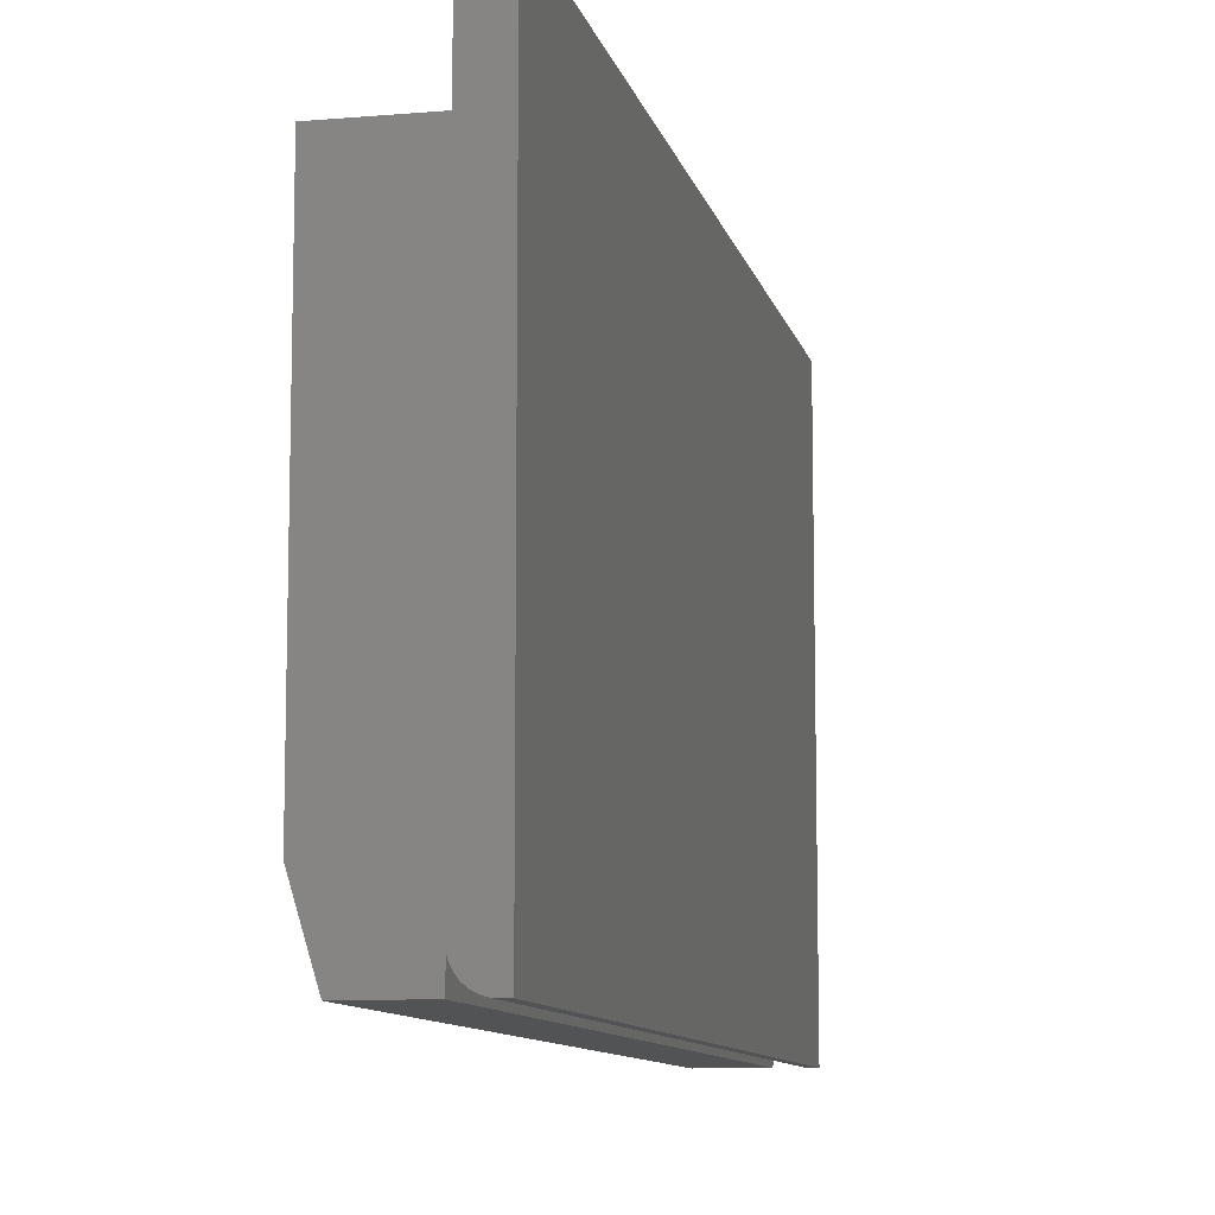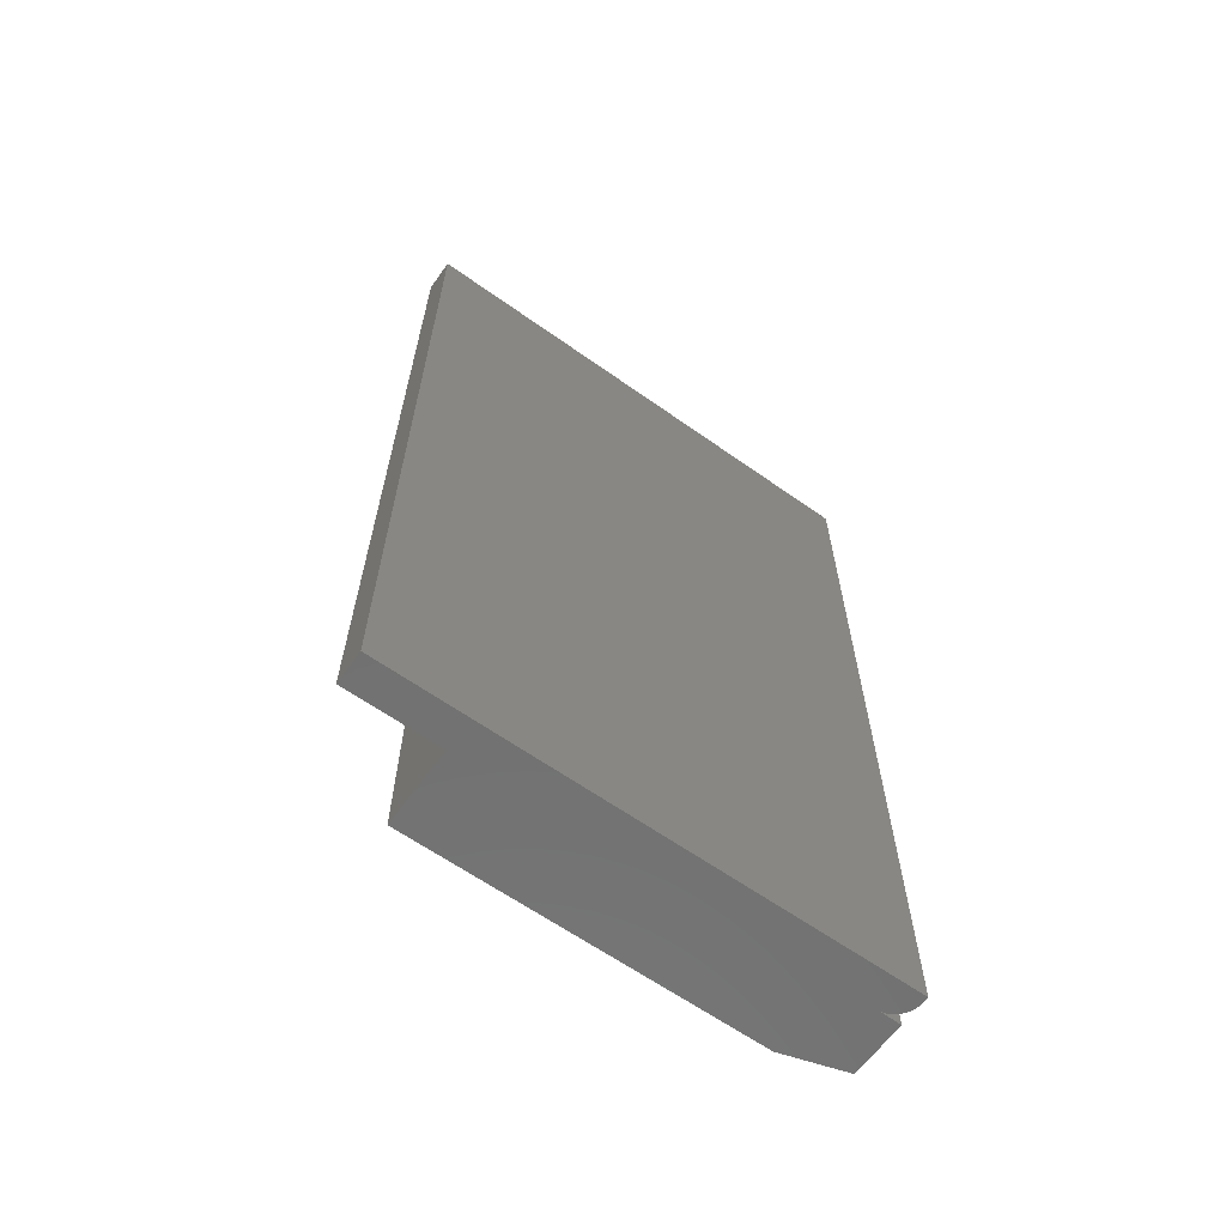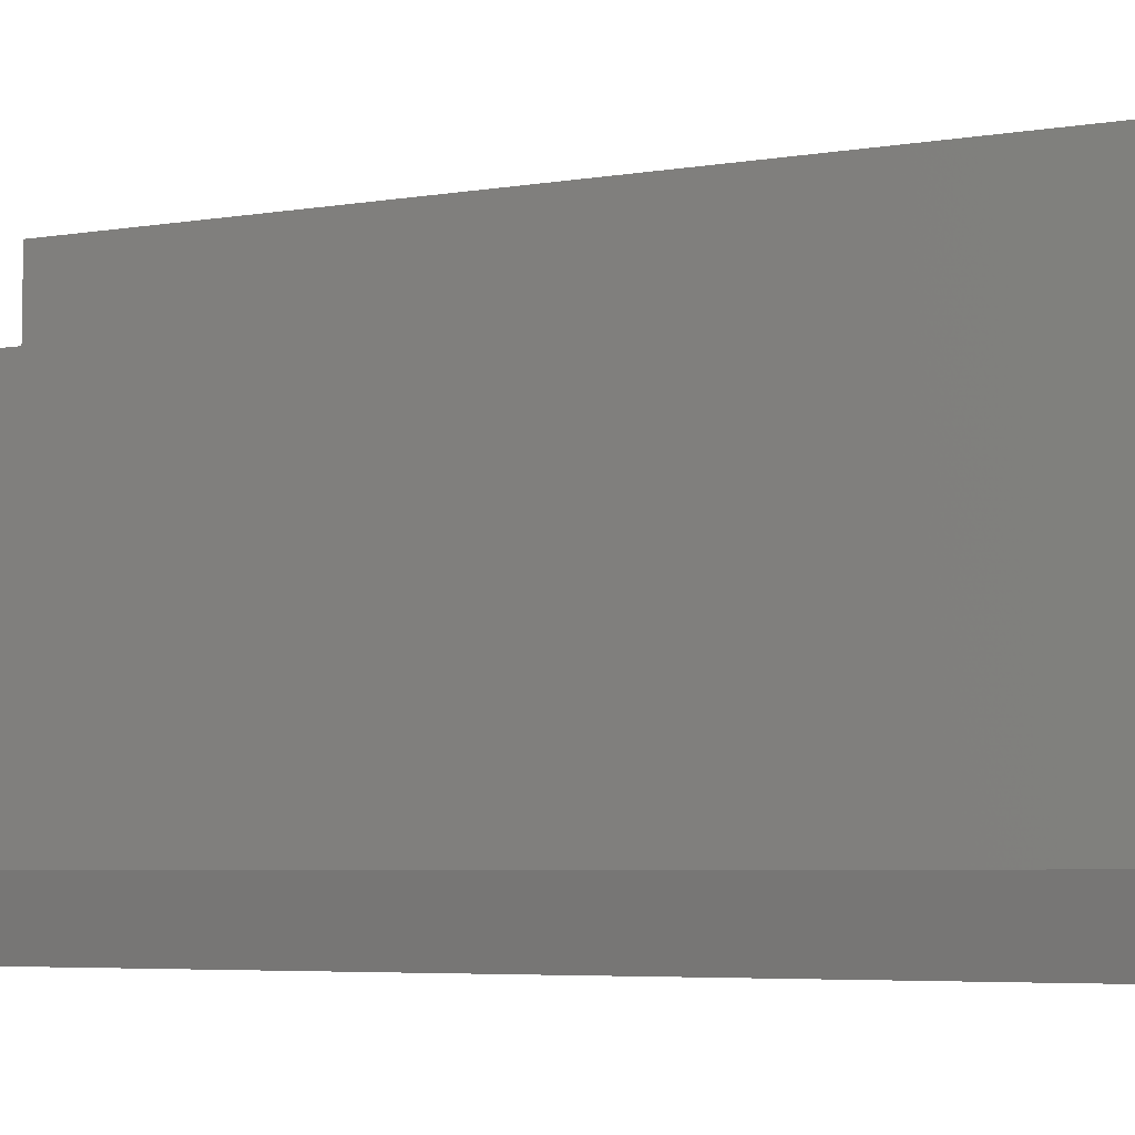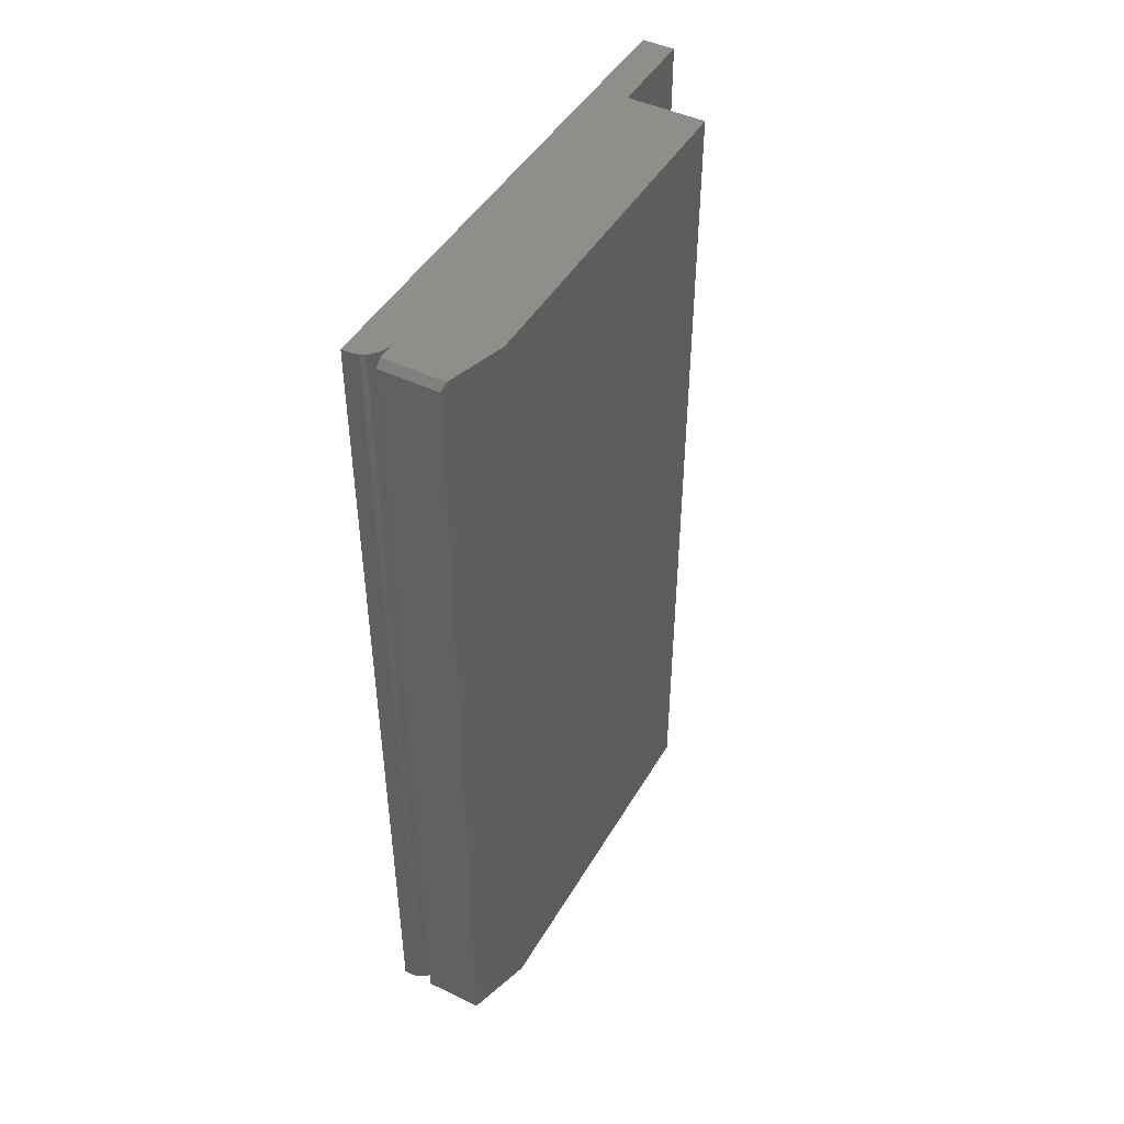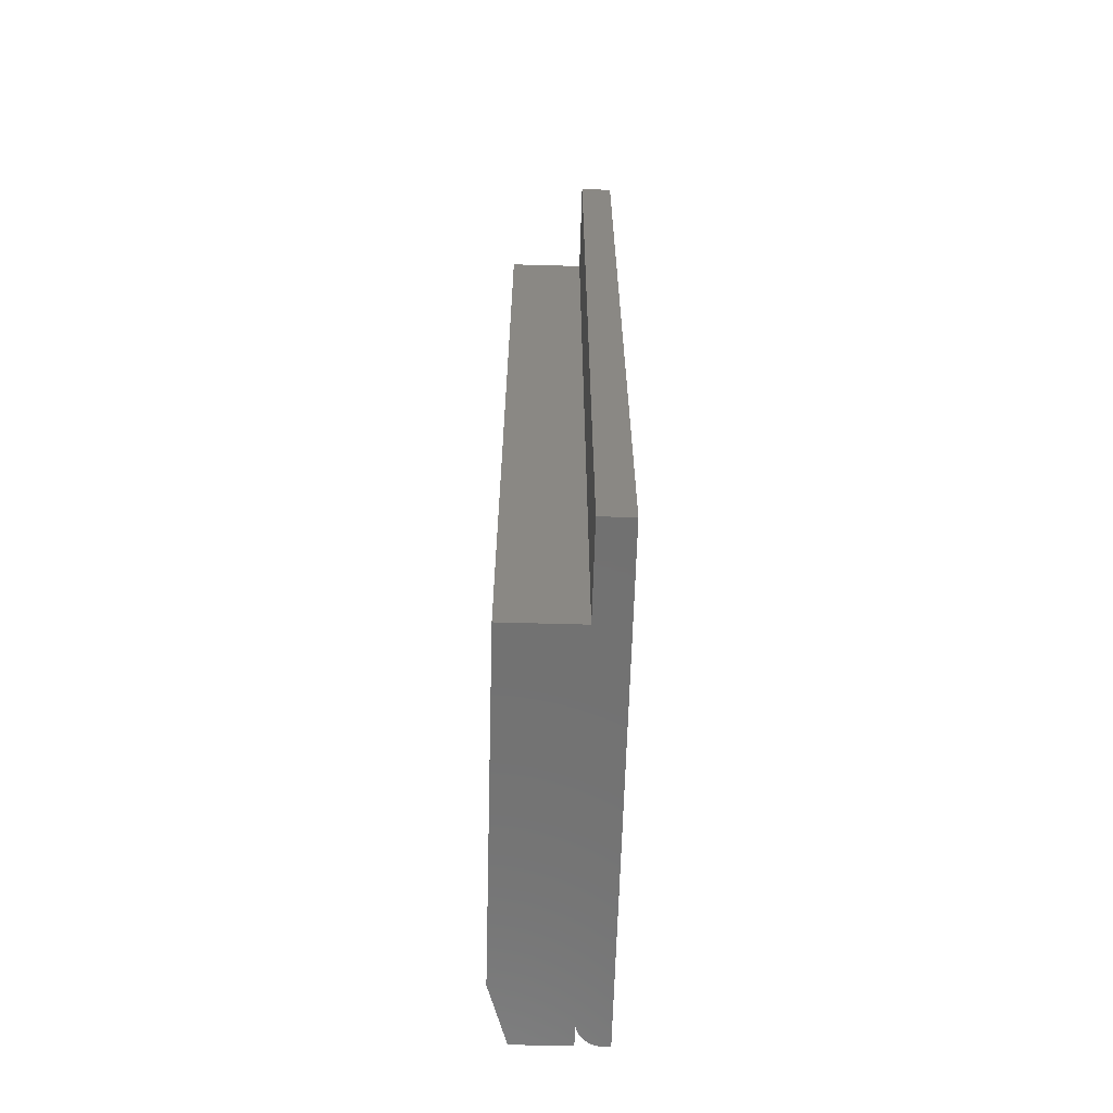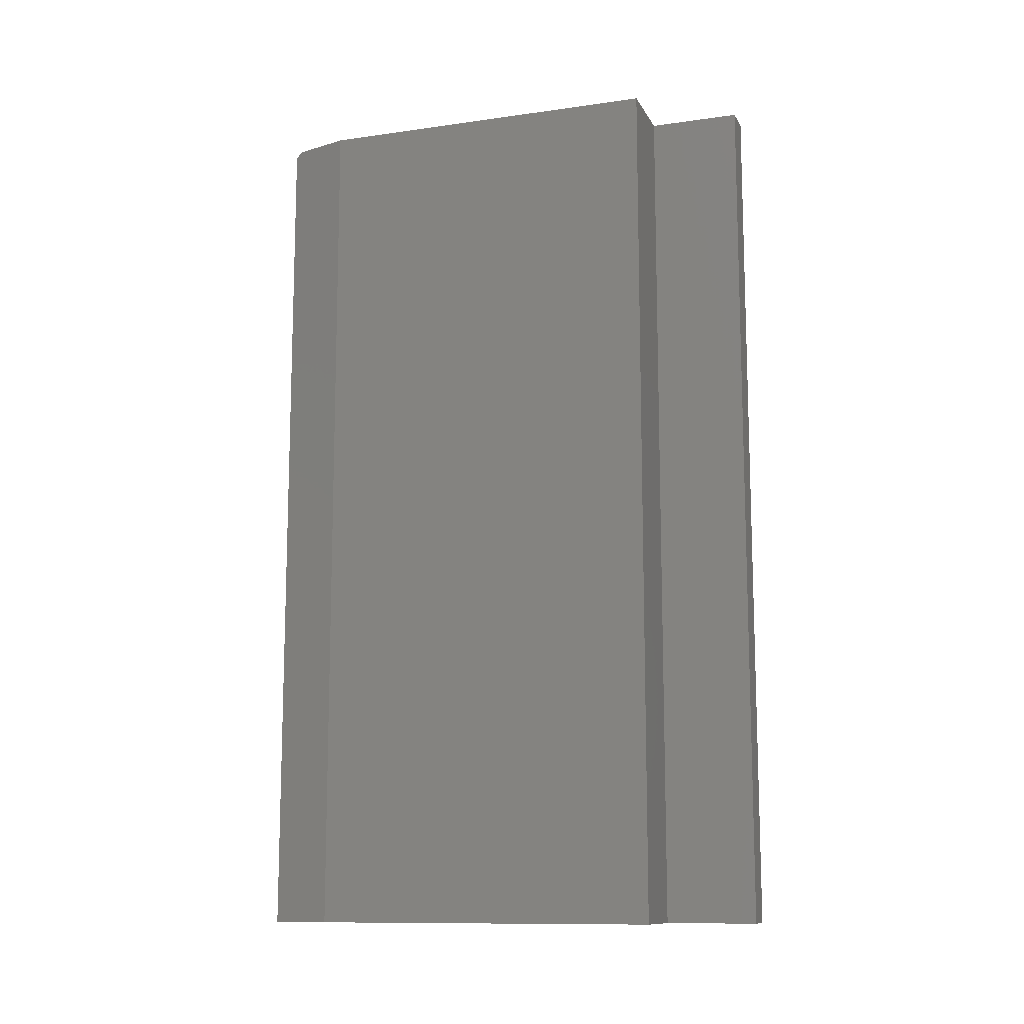
<metadata>
{"format":"stl","ext":"stl","renderer":"f3d","projection":"perspective","resolution":1024,"background":"white","views":[{"elev":-9.9,"azim":-167.5,"up":"+Y"},{"elev":-63.2,"azim":-125.6,"up":"+Z"},{"elev":-5.6,"azim":116.0,"up":"+Y"},{"elev":46.0,"azim":28.9,"up":"+Z"},{"elev":-63.4,"azim":178.4,"up":"+Z"},{"elev":-11.7,"azim":108.8,"up":"+Z"}]}
</metadata>
<code>
# stl→obj: 36 verts, 67 faces
v 0.1117 -0.3359 0.7422
v 0.1094 -0.3438 0.7344
v 0.1328 -0.2656 0.7422
v 0.1094 -0.3438 -0.3281
v 0.1328 -0.2656 -0.3281
v 0.03906 -0.3438 0.7344
v 0.03906 -0.3438 -0.3281
v 0.03906 0.1632 0.7422
v 0.03906 0.2759 0.7422
v -5.941e-17 0.2759 0.7422
v 0.007812 -0.3438 0.7422
v 0.01391 -0.3431 0.7422
v 0.01977 -0.3414 0.7422
v -5.941e-17 -0.3438 0.7422
v 0.02517 -0.3385 0.7422
v 0.02991 -0.3346 0.7422
v 0.0338 -0.3299 0.7422
v 0.03668 -0.3245 0.7422
v 0.03846 -0.3186 0.7422
v 0.03906 -0.3359 0.7422
v 0.1328 0.1632 0.7422
v 0.03906 -0.3125 0.7422
v 0.03906 -0.3125 -0.3281
v 0.1328 0.1632 -0.3281
v 2.106e-33 0.2759 -0.3281
v 0.03906 0.2759 -0.3281
v 0.03906 0.1632 -0.3281
v 0.03846 -0.3186 -0.3281
v 0.03668 -0.3245 -0.3281
v 0.0338 -0.3299 -0.3281
v 0.02991 -0.3346 -0.3281
v 0.02517 -0.3385 -0.3281
v 0.01977 -0.3414 -0.3281
v 0.01391 -0.3431 -0.3281
v 0.007812 -0.3438 -0.3281
v 0 -0.3438 -0.3281
f 1 2 3
f 3 2 4
f 3 4 5
f 2 6 4
f 4 6 7
f 8 9 10
f 11 12 13
f 14 11 13
f 14 13 15
f 14 15 16
f 14 16 17
f 14 17 18
f 14 18 19
f 14 19 8
f 14 8 10
f 20 1 19
f 19 1 3
f 19 3 8
f 8 3 21
f 22 6 19
f 20 19 6
f 7 6 23
f 23 6 22
f 20 6 1
f 1 6 2
f 5 24 3
f 3 24 21
f 25 26 27
f 25 27 28
f 25 28 29
f 25 29 30
f 25 30 31
f 25 31 32
f 25 32 33
f 25 33 34
f 25 34 35
f 25 35 36
f 27 24 28
f 28 24 5
f 28 5 7
f 7 5 4
f 27 26 8
f 8 26 9
f 11 35 12
f 12 35 34
f 12 34 13
f 13 34 33
f 13 33 15
f 15 33 32
f 15 32 16
f 16 32 31
f 16 31 17
f 17 31 30
f 17 30 18
f 18 30 29
f 18 29 19
f 19 29 28
f 19 28 22
f 22 28 23
f 24 27 21
f 21 27 8
f 11 14 35
f 35 14 36
f 36 14 25
f 25 14 10
f 26 25 9
f 9 25 10

</code>
